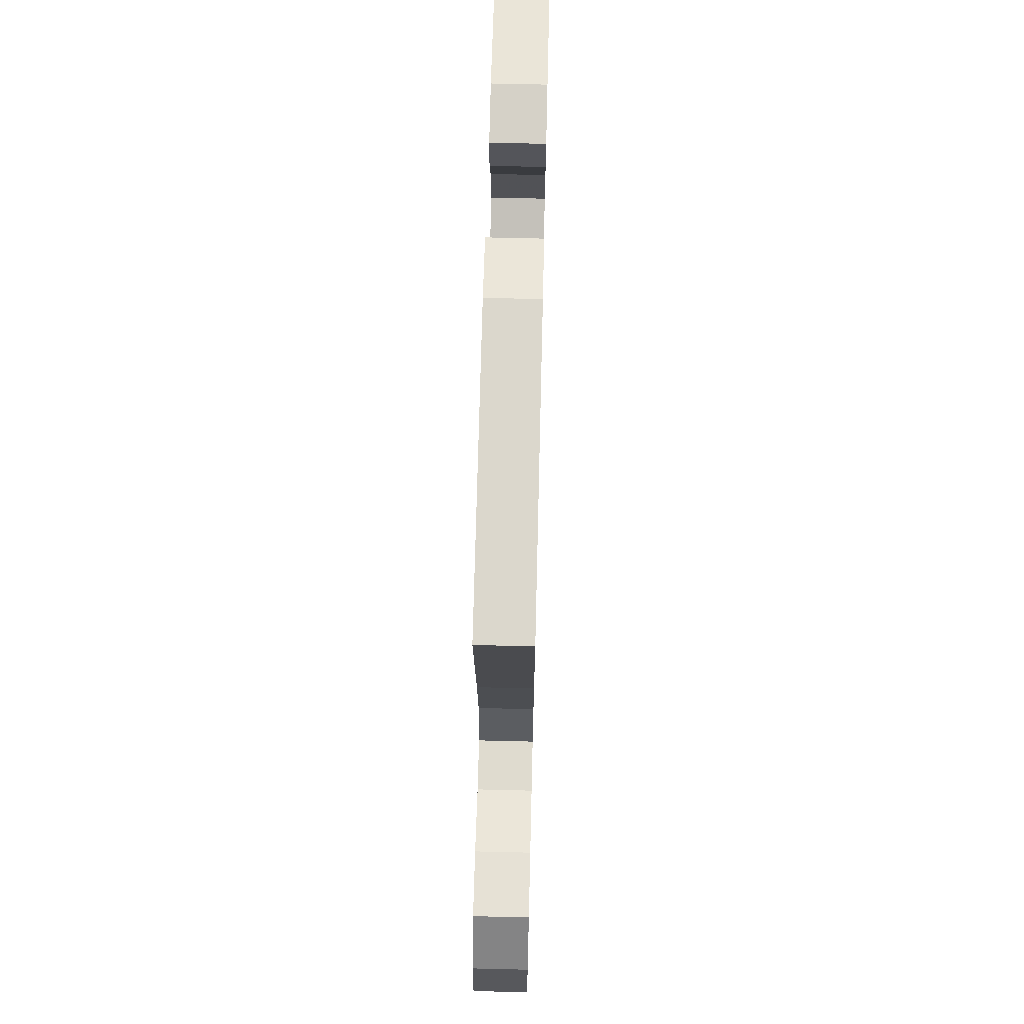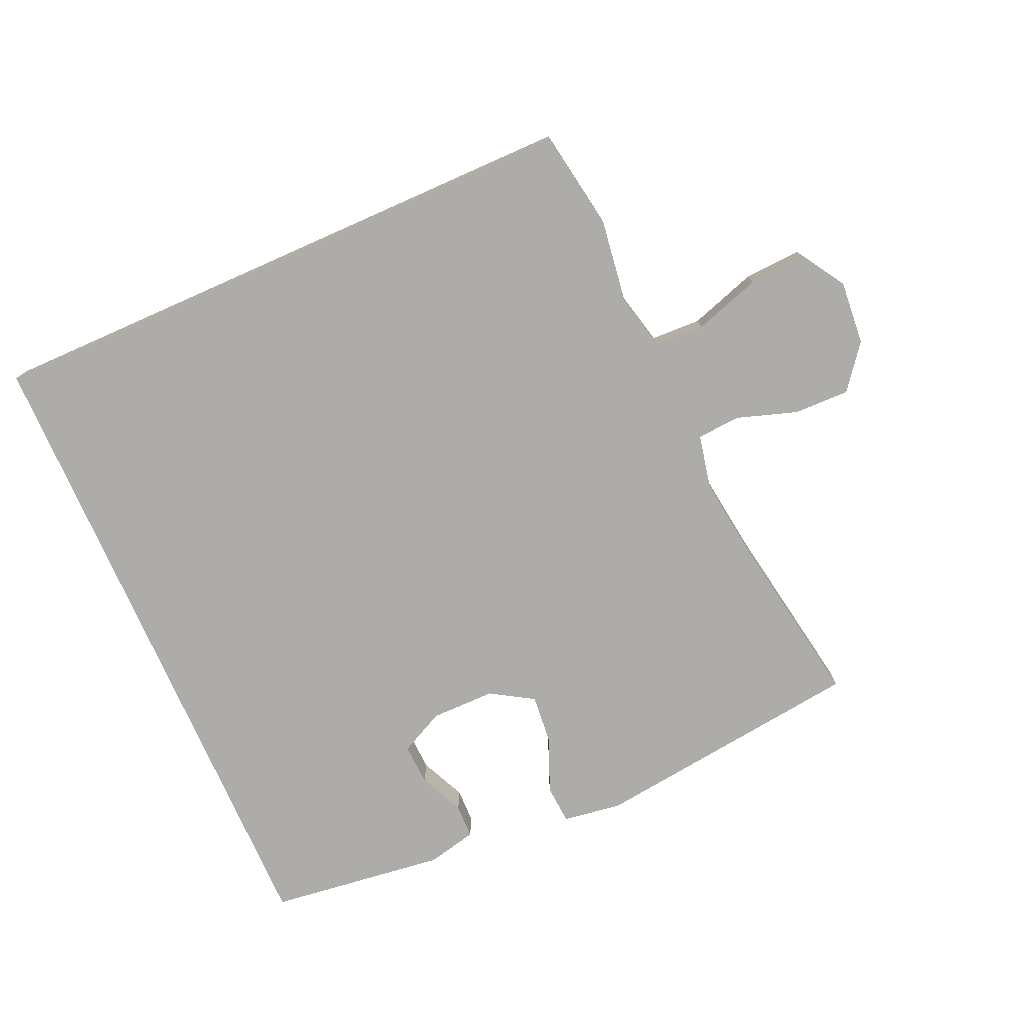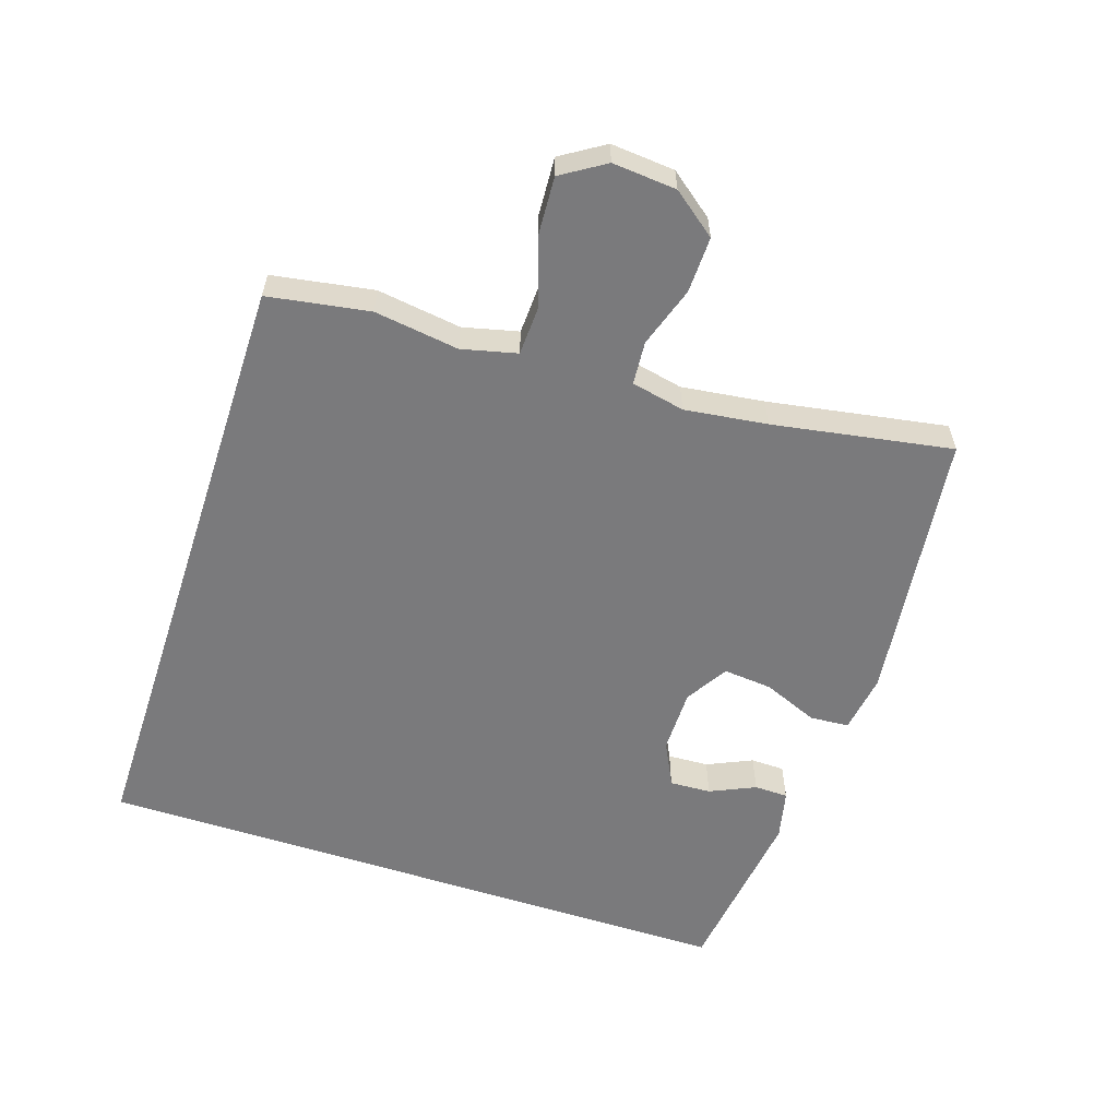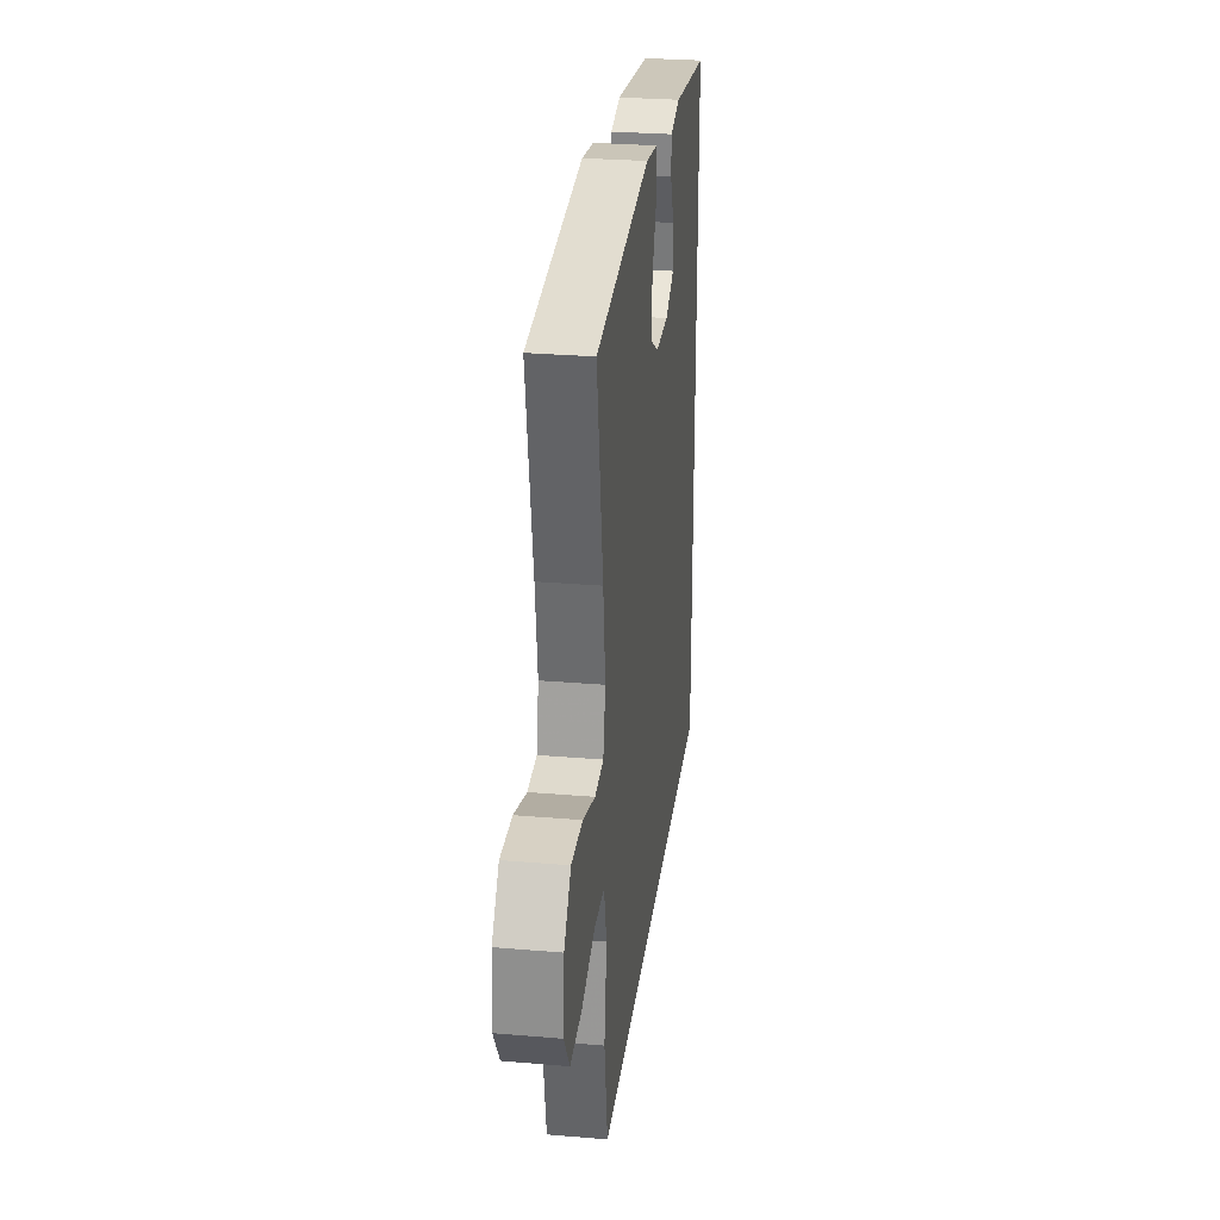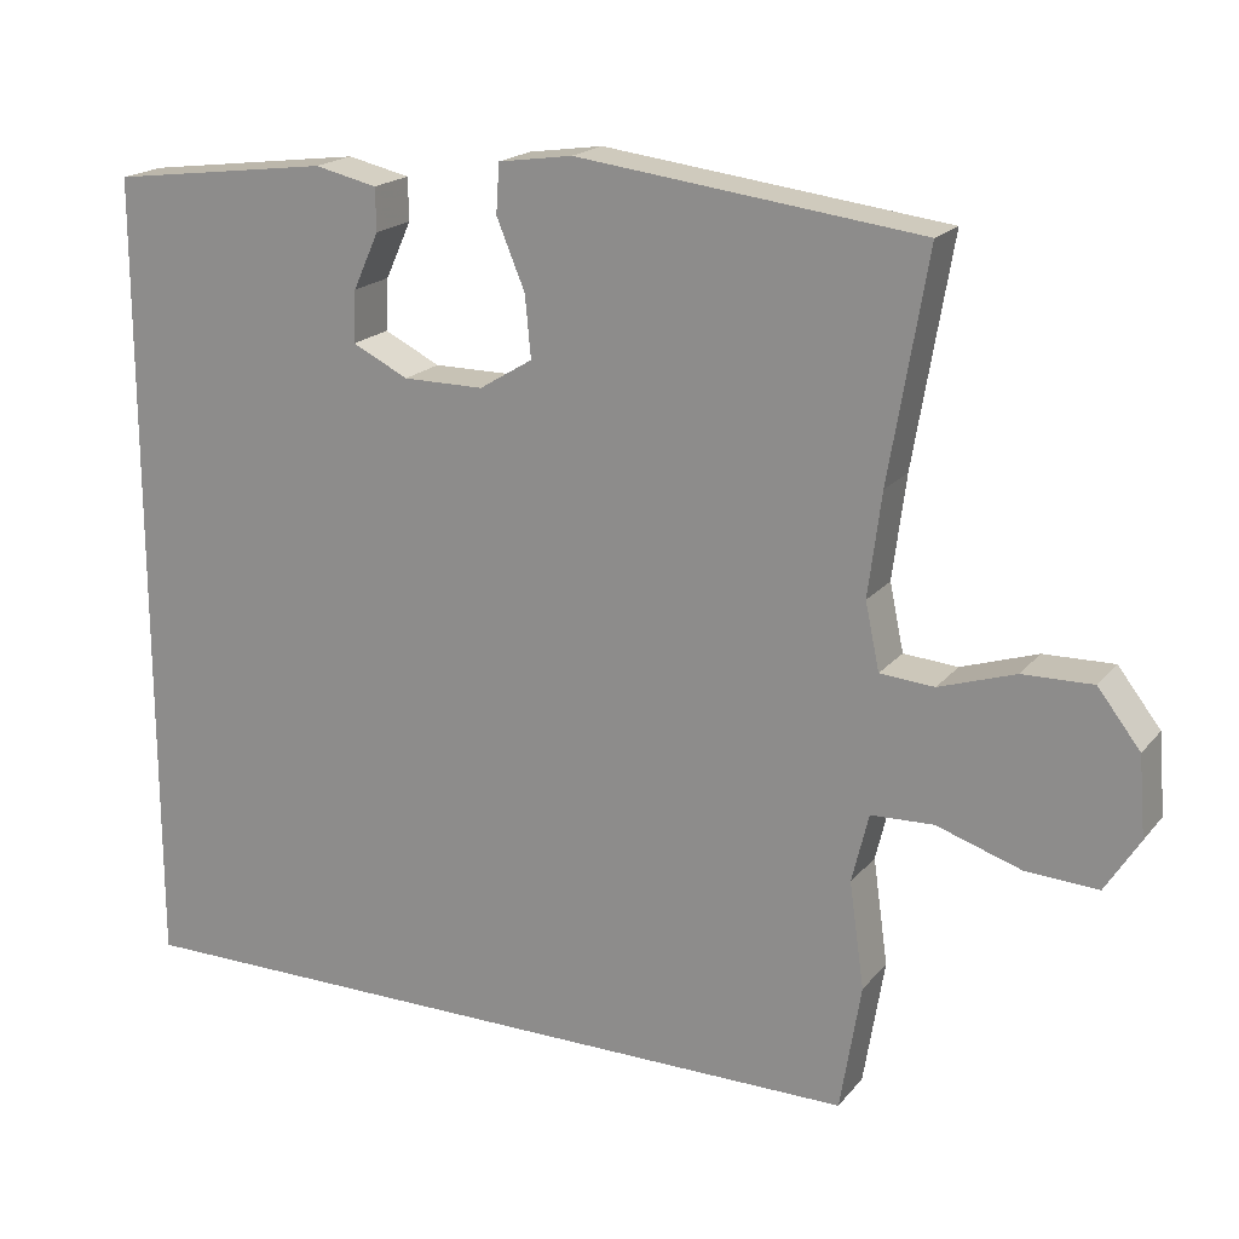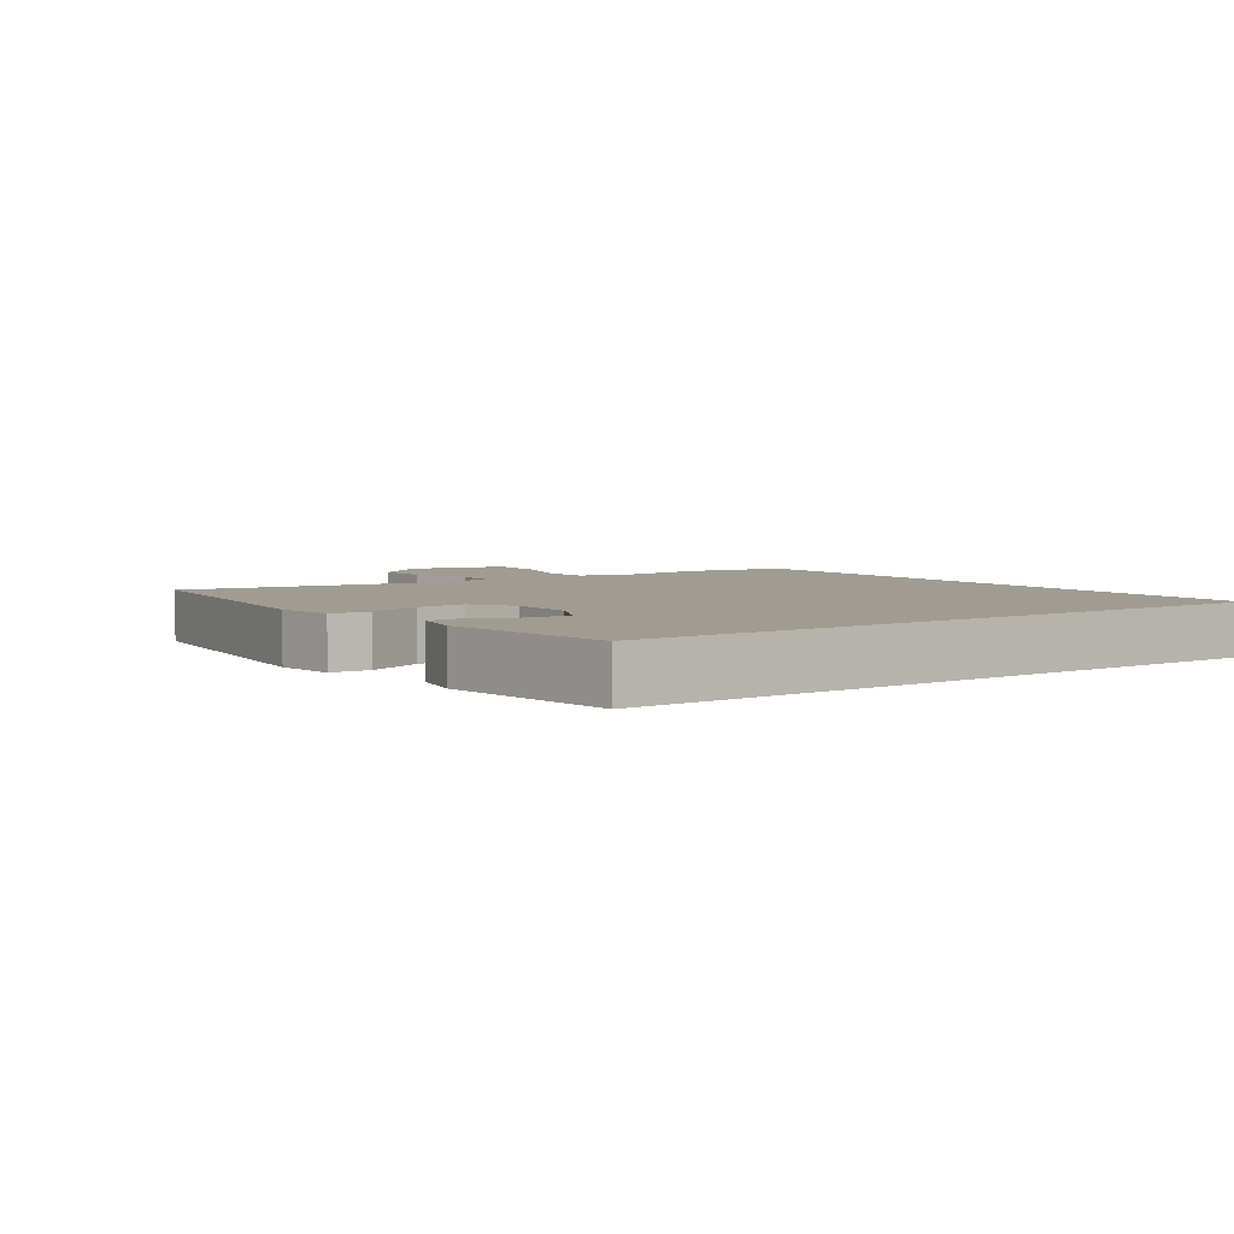
<metadata>
{"format":"obj","ext":"obj","renderer":"f3d","projection":"perspective","resolution":1024,"background":"white","views":[{"elev":66.1,"azim":-88.6,"up":"+Z"},{"elev":-76.6,"azim":-156.1,"up":"+Y"},{"elev":-58.2,"azim":-108.2,"up":"+Y"},{"elev":28.4,"azim":-82.7,"up":"+Z"},{"elev":19.0,"azim":-153.0,"up":"+Z"},{"elev":4.4,"azim":54.4,"up":"+Y"}]}
</metadata>
<code>
v -0.423 0.07 -0.5
v -0.448 0.07 -0.348
v -0.43 0.07 -0.221
v -0.45 0.07 -0.138
v -0.525 0.07 -0.135
v -0.626 0.07 -0.168
v -0.713 0.07 -0.173
v -0.754 0.07 -0.108
v -0.746 0.07 -0.012
v -0.695 0.07 0.054
v -0.611 0.07 0.052
v -0.52 0.07 0.022
v -0.455 0.07 0.027
v -0.438 0.07 0.107
v -0.454 0.07 0.231
v -0.5 0.07 0.5
v -0.088 0.07 0.551
v 0.001 0.07 0.538
v 0.005 0.07 0.479
v -0.029 0.07 0.397
v -0.036 0.07 0.323
v 0.028 0.07 0.284
v 0.125 0.07 0.284
v 0.192 0.07 0.317
v 0.189 0.07 0.379
v 0.158 0.07 0.447
v 0.159 0.07 0.498
v 0.234 0.07 0.515
v 0.5 0.07 0.481
v 0.5 0.07 -0.5
v -0.423 0 -0.5
v -0.448 0 -0.348
v -0.43 0 -0.221
v -0.45 0 -0.138
v -0.525 0 -0.135
v -0.626 0 -0.168
v -0.713 0 -0.173
v -0.754 0 -0.108
v -0.746 0 -0.012
v -0.695 0 0.054
v -0.611 0 0.052
v -0.52 0 0.022
v -0.455 0 0.027
v -0.438 0 0.107
v -0.454 0 0.231
v -0.5 0 0.5
v -0.088 0 0.551
v 0.001 0 0.538
v 0.005 0 0.479
v -0.029 0 0.397
v -0.036 0 0.323
v 0.028 0 0.284
v 0.125 0 0.284
v 0.192 0 0.317
v 0.189 0 0.379
v 0.158 0 0.447
v 0.159 0 0.498
v 0.234 0 0.515
v 0.5 0 0.481
v 0.5 0 -0.5
f 25 26 27 28
f 24 25 28 29
f 17 18 19 20
f 15 16 17 20
f 14 15 20 21
f 13 14 21 22
f 9 10 11 12
f 9 12 13
f 8 9 13
f 5 6 7 8
f 4 5 8 13
f 3 4 13 22
f 24 29 30 1
f 2 3 22 23
f 1 2 23 24
f 58 57 56 55
f 59 58 55 54
f 50 49 48 47
f 50 47 46 45
f 51 50 45 44
f 52 51 44 43
f 42 41 40 39
f 43 42 39
f 43 39 38
f 38 37 36 35
f 43 38 35 34
f 52 43 34 33
f 31 60 59 54
f 53 52 33 32
f 54 53 32 31
f 1 31 32 2
f 2 32 33 3
f 3 33 34 4
f 4 34 35 5
f 5 35 36 6
f 6 36 37 7
f 7 37 38 8
f 8 38 39 9
f 9 39 40 10
f 10 40 41 11
f 11 41 42 12
f 12 42 43 13
f 13 43 44 14
f 14 44 45 15
f 15 45 46 16
f 16 46 47 17
f 17 47 48 18
f 18 48 49 19
f 19 49 50 20
f 20 50 51 21
f 21 51 52 22
f 22 52 53 23
f 23 53 54 24
f 24 54 55 25
f 25 55 56 26
f 26 56 57 27
f 27 57 58 28
f 28 58 59 29
f 29 59 60 30
f 30 60 31 1

</code>
